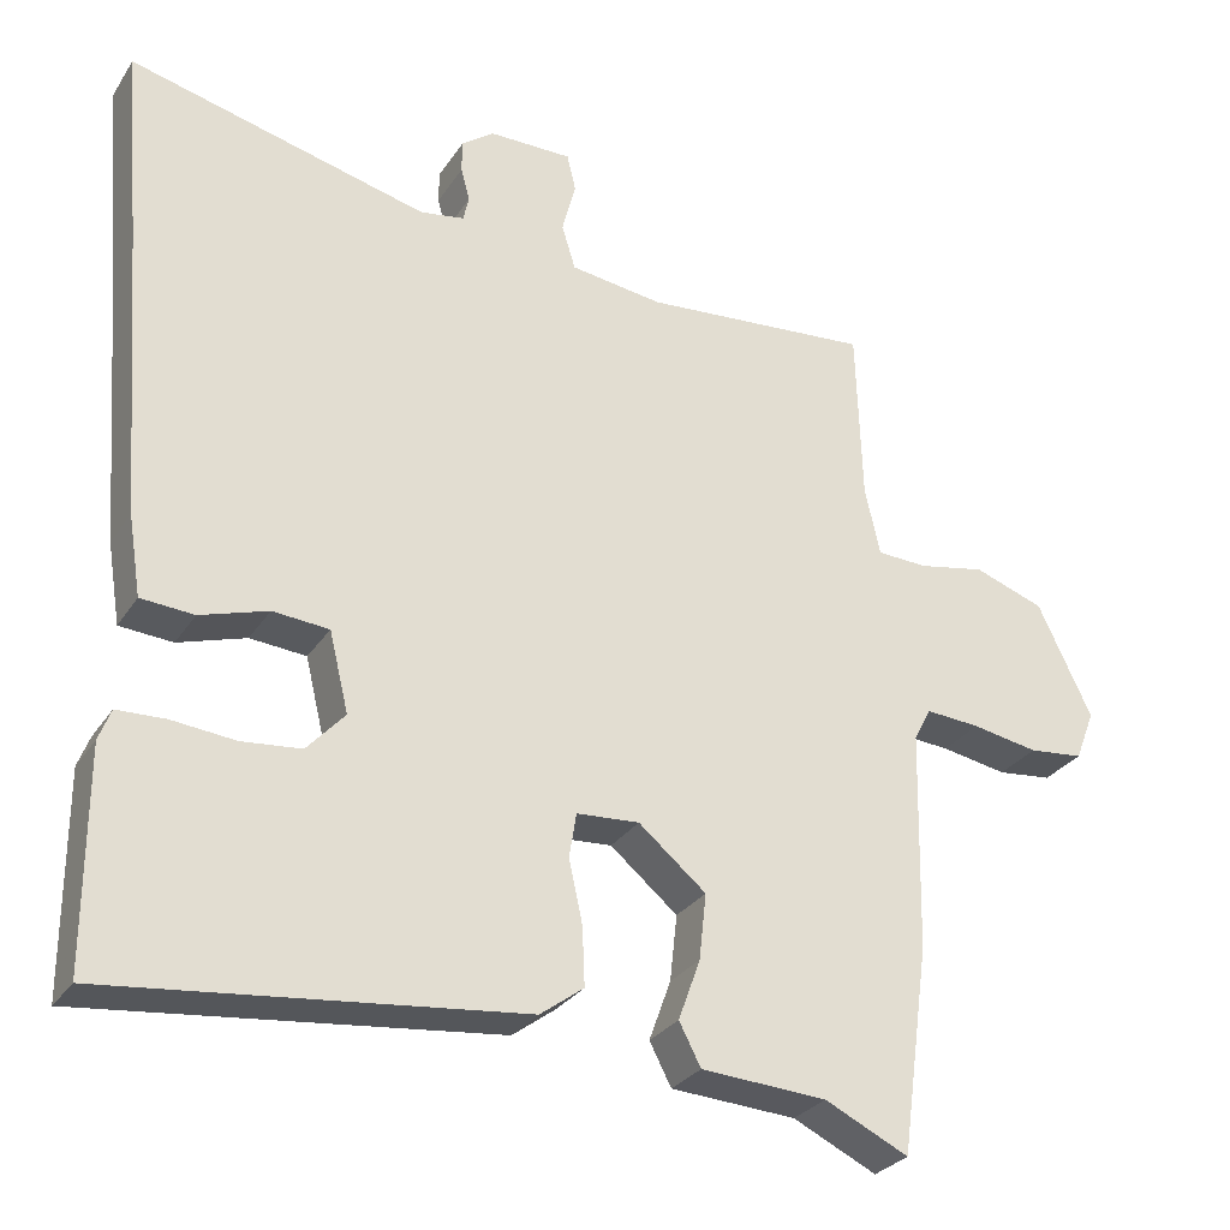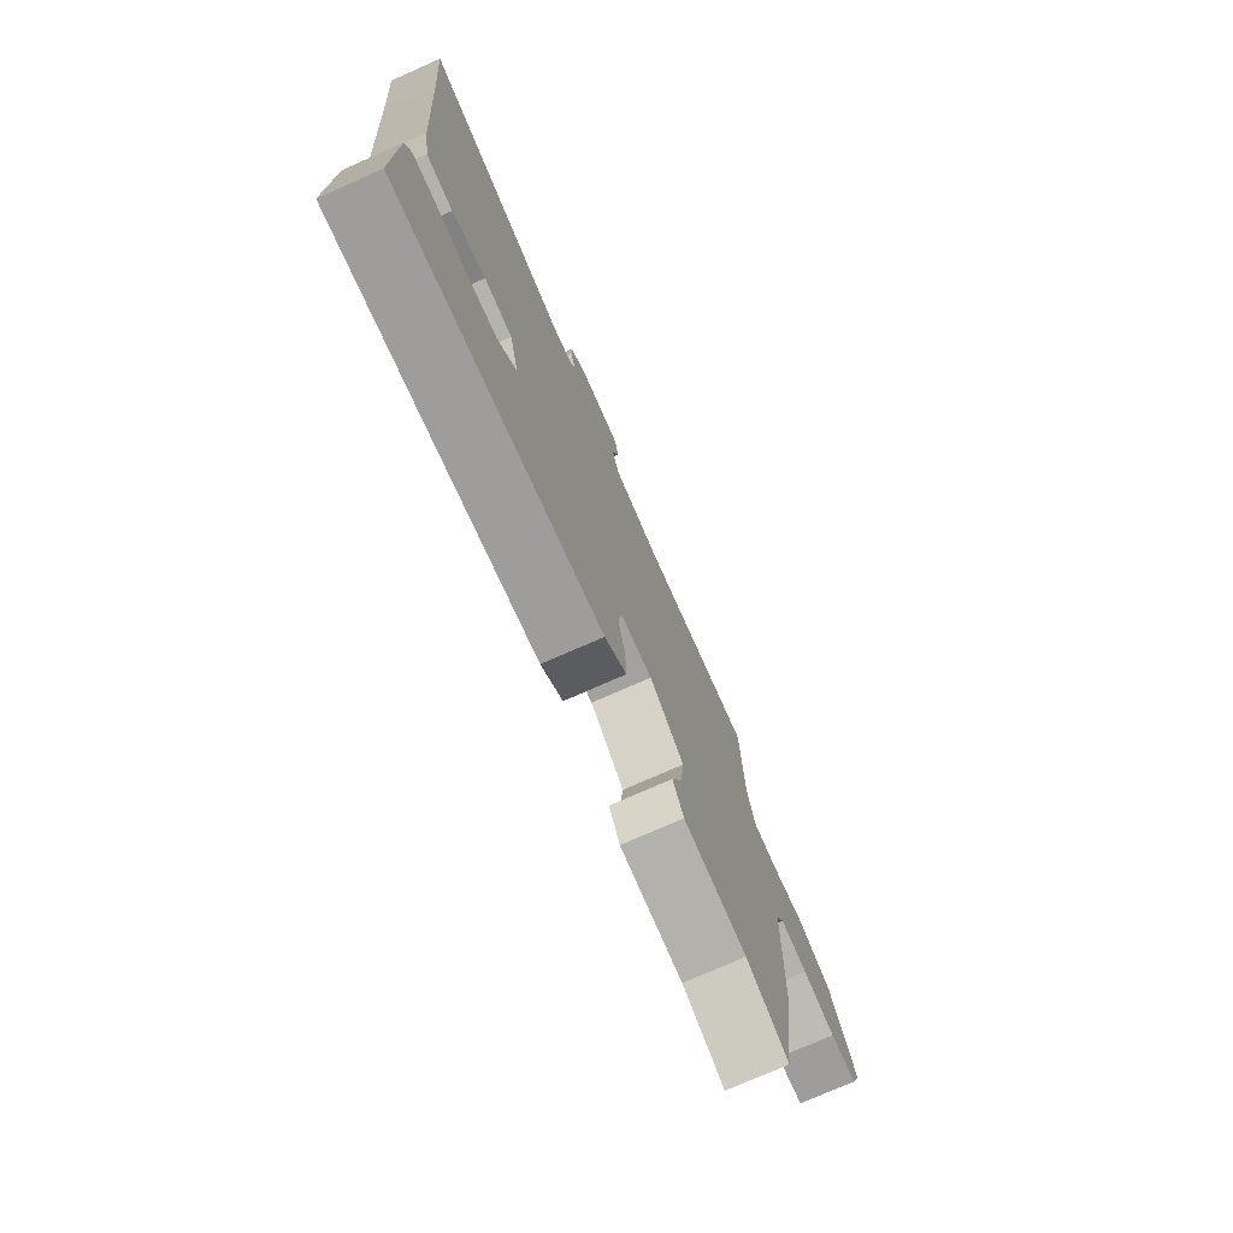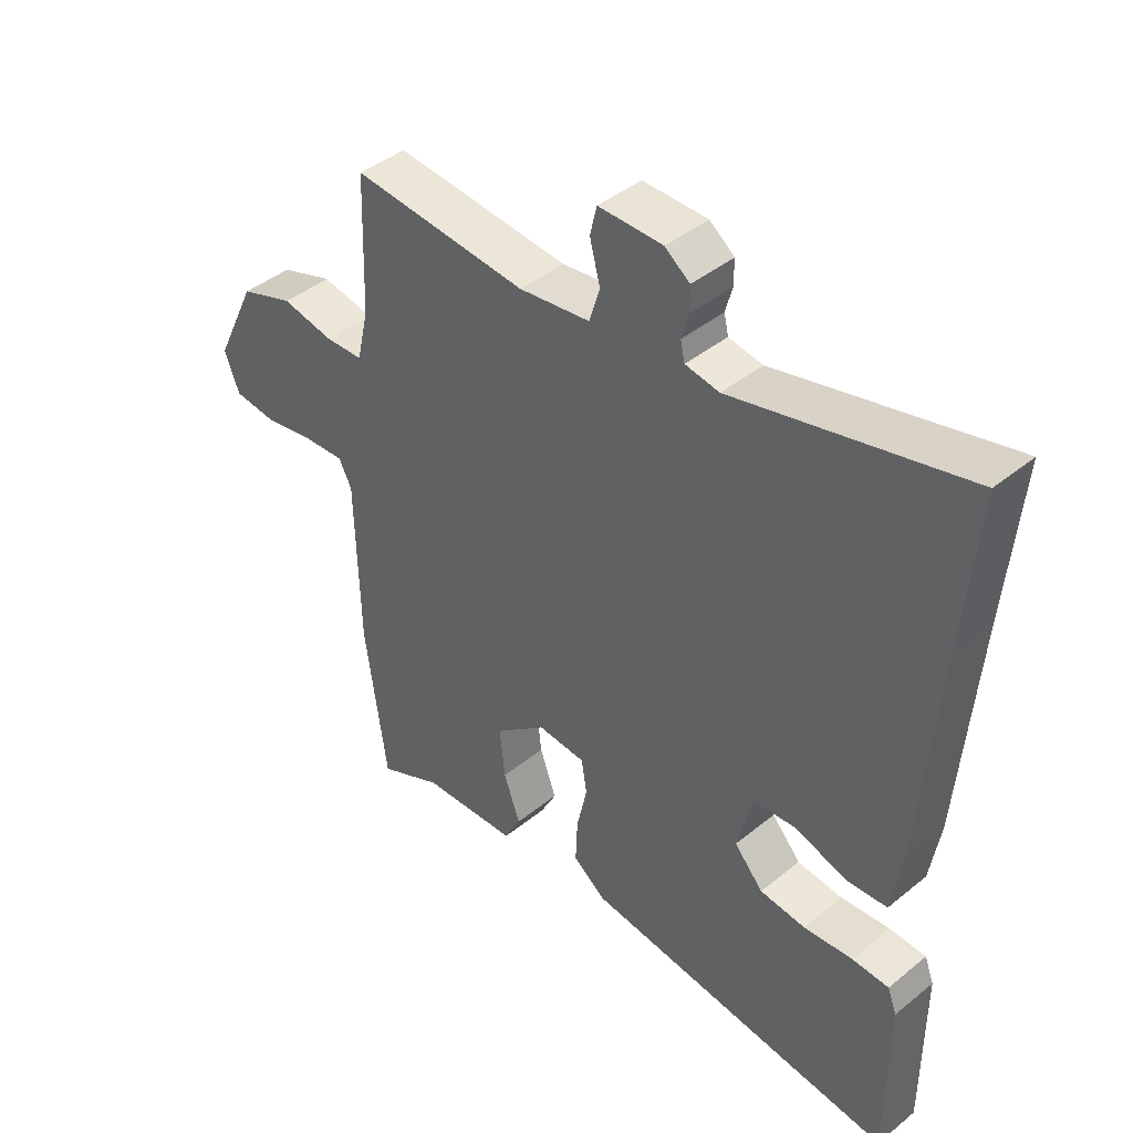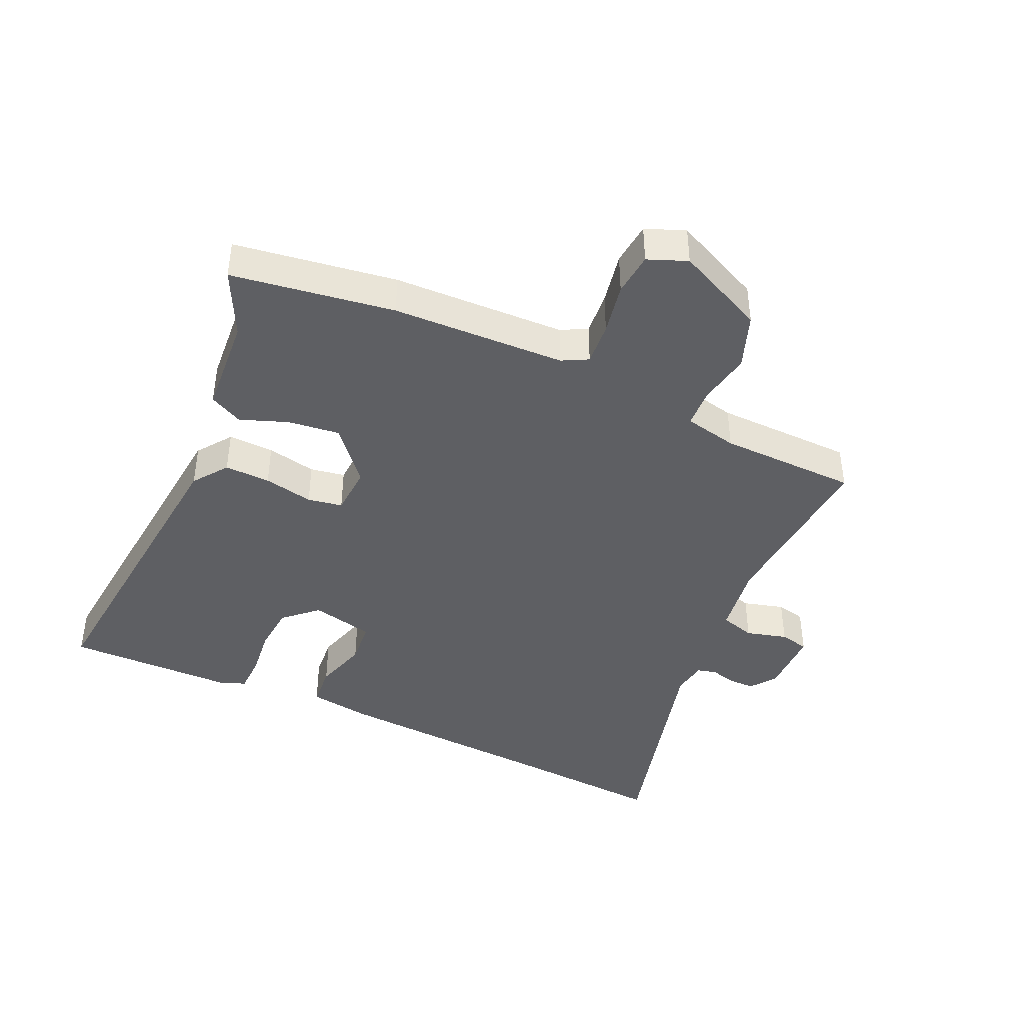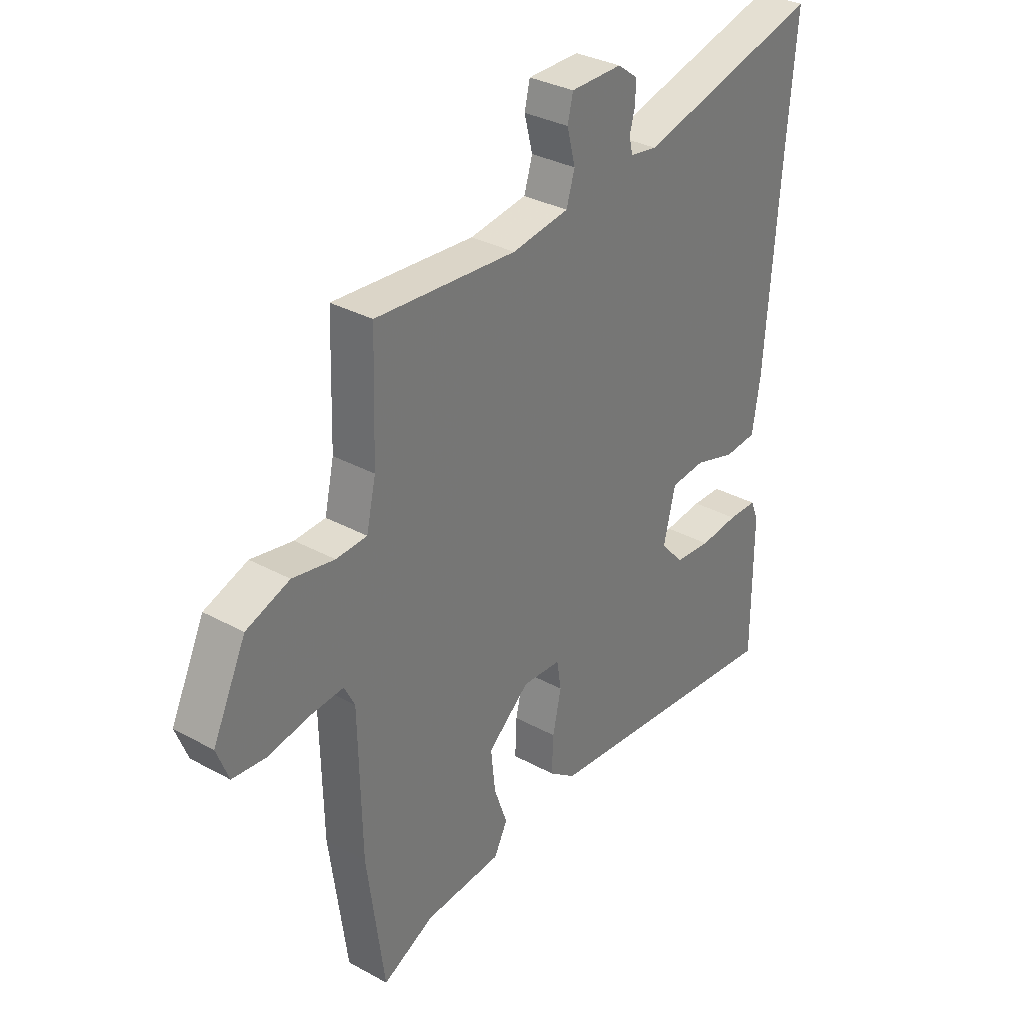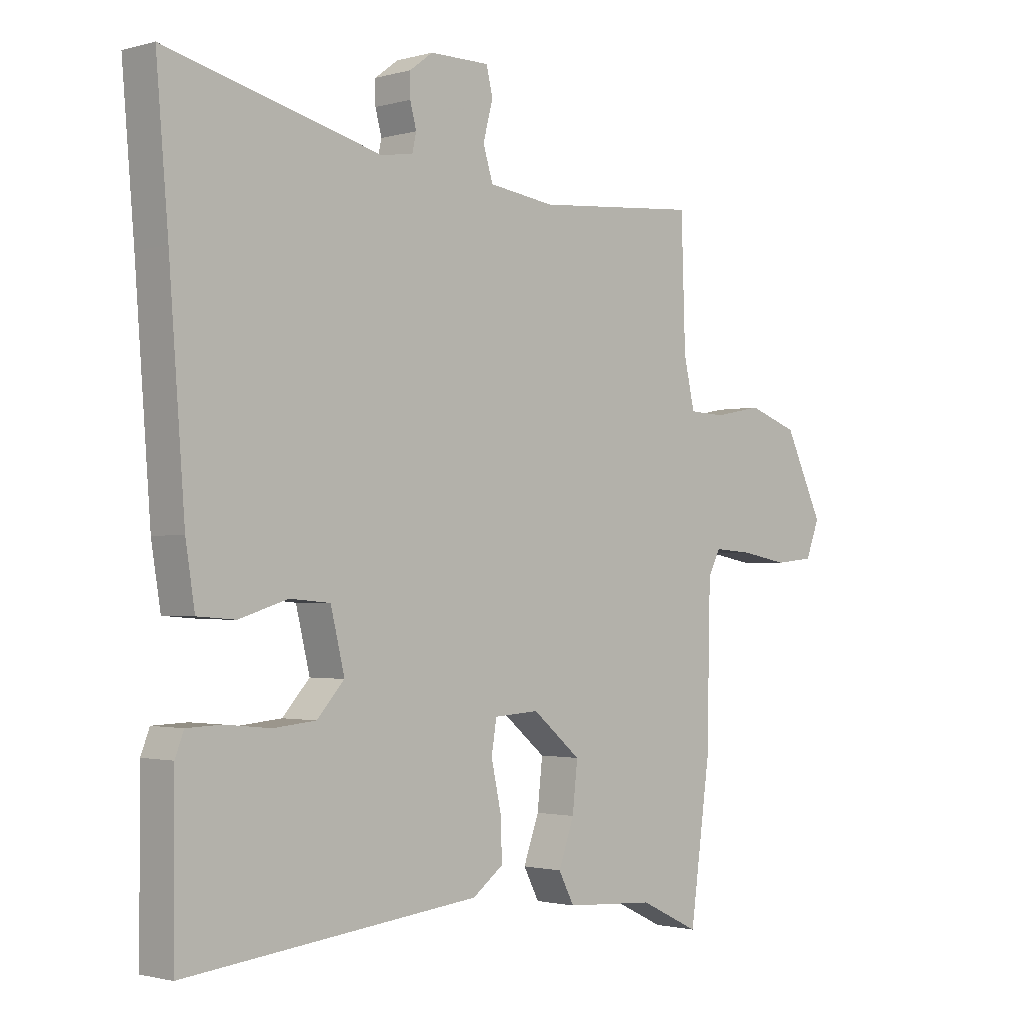
<metadata>
{"format":"obj","ext":"obj","renderer":"f3d","projection":"perspective","resolution":1024,"background":"white","views":[{"elev":-28.7,"azim":153.2,"up":"+Z"},{"elev":-75.8,"azim":113.8,"up":"+Z"},{"elev":42.7,"azim":46.0,"up":"+Z"},{"elev":-42.0,"azim":-113.9,"up":"+Y"},{"elev":32.8,"azim":-52.8,"up":"+Z"},{"elev":-1.6,"azim":135.0,"up":"+Z"}]}
</metadata>
<code>
v 0.476 0.07 -0.54
v -0.034 0.07 -0.485
v -0.088 0.07 -0.445
v -0.085 0.07 -0.373
v -0.068 0.07 -0.295
v -0.077 0.07 -0.24
v -0.155 0.07 -0.235
v -0.239 0.07 -0.305
v -0.23 0.07 -0.387
v -0.203 0.07 -0.462
v -0.23 0.07 -0.514
v -0.386 0.07 -0.524
v -0.49 0.07 -0.574
v -0.525 0.07 -0.318
v -0.531 0.07 -0.045
v -0.552 0.07 -0.004
v -0.62 0.07 -0.009
v -0.702 0.07 -0.024
v -0.77 0.07 -0.017
v -0.794 0.07 0.045
v -0.727 0.07 0.185
v -0.64 0.07 0.216
v -0.556 0.07 0.2
v -0.494 0.07 0.203
v -0.475 0.07 0.287
v -0.468 0.07 0.505
v -0.184 0.07 0.482
v -0.069 0.07 0.498
v -0.052 0.07 0.553
v -0.069 0.07 0.618
v -0.058 0.07 0.664
v 0.046 0.07 0.664
v 0.086 0.07 0.634
v 0.086 0.07 0.594
v 0.075 0.07 0.553
v 0.082 0.07 0.522
v 0.137 0.07 0.513
v 0.509 0.07 0.607
v 0.488 0.07 0.359
v 0.461 0.07 0.004
v 0.445 0.07 -0.096
v 0.379 0.07 -0.101
v 0.295 0.07 -0.075
v 0.225 0.07 -0.081
v 0.201 0.07 -0.18
v 0.248 0.07 -0.232
v 0.322 0.07 -0.239
v 0.401 0.07 -0.231
v 0.461 0.07 -0.233
v 0.476 0.07 -0.272
v 0.476 0 -0.54
v -0.034 0 -0.485
v -0.088 0 -0.445
v -0.085 0 -0.373
v -0.068 0 -0.295
v -0.077 0 -0.24
v -0.155 0 -0.235
v -0.239 0 -0.305
v -0.23 0 -0.387
v -0.203 0 -0.462
v -0.23 0 -0.514
v -0.386 0 -0.524
v -0.49 0 -0.574
v -0.525 0 -0.318
v -0.531 0 -0.045
v -0.552 0 -0.004
v -0.62 0 -0.009
v -0.702 0 -0.024
v -0.77 0 -0.017
v -0.794 0 0.045
v -0.727 0 0.185
v -0.64 0 0.216
v -0.556 0 0.2
v -0.494 0 0.203
v -0.475 0 0.287
v -0.468 0 0.505
v -0.184 0 0.482
v -0.069 0 0.498
v -0.052 0 0.553
v -0.069 0 0.618
v -0.058 0 0.664
v 0.046 0 0.664
v 0.086 0 0.634
v 0.086 0 0.594
v 0.075 0 0.553
v 0.082 0 0.522
v 0.137 0 0.513
v 0.509 0 0.607
v 0.488 0 0.359
v 0.461 0 0.004
v 0.445 0 -0.096
v 0.379 0 -0.101
v 0.295 0 -0.075
v 0.225 0 -0.081
v 0.201 0 -0.18
v 0.248 0 -0.232
v 0.322 0 -0.239
v 0.401 0 -0.231
v 0.461 0 -0.233
v 0.476 0 -0.272
f 3 4 5
f 2 3 5
f 1 2 5
f 50 1 5
f 49 50 5
f 48 49 5
f 47 48 5
f 46 47 5 6
f 45 46 6 7
f 44 45 7
f 41 42 43
f 40 41 43
f 39 40 43
f 39 43 44
f 38 39 44
f 37 38 44
f 36 37 44 7
f 33 34 35
f 32 33 35
f 31 32 35
f 30 31 35
f 29 30 35
f 36 7 8
f 35 36 8
f 29 35 8
f 28 29 8
f 25 26 27
f 27 28 8
f 25 27 8
f 24 25 8
f 21 22 23
f 20 21 23
f 19 20 23
f 18 19 23
f 17 18 23
f 16 17 23 24
f 24 8 9
f 16 24 9
f 15 16 9
f 14 15 9
f 13 14 9
f 12 13 9
f 9 10 11 12
f 55 54 53
f 55 53 52
f 55 52 51
f 55 51 100
f 55 100 99
f 55 99 98
f 55 98 97
f 56 55 97 96
f 57 56 96 95
f 57 95 94
f 93 92 91
f 93 91 90
f 93 90 89
f 94 93 89
f 94 89 88
f 94 88 87
f 57 94 87 86
f 85 84 83
f 85 83 82
f 85 82 81
f 85 81 80
f 85 80 79
f 58 57 86
f 58 86 85
f 58 85 79
f 58 79 78
f 77 76 75
f 58 78 77
f 58 77 75
f 58 75 74
f 73 72 71
f 73 71 70
f 73 70 69
f 73 69 68
f 73 68 67
f 74 73 67 66
f 59 58 74
f 59 74 66
f 59 66 65
f 59 65 64
f 59 64 63
f 59 63 62
f 62 61 60 59
f 1 51 52 2
f 2 52 53 3
f 3 53 54 4
f 4 54 55 5
f 5 55 56 6
f 6 56 57 7
f 7 57 58 8
f 8 58 59 9
f 9 59 60 10
f 10 60 61 11
f 11 61 62 12
f 12 62 63 13
f 13 63 64 14
f 14 64 65 15
f 15 65 66 16
f 16 66 67 17
f 17 67 68 18
f 18 68 69 19
f 19 69 70 20
f 20 70 71 21
f 21 71 72 22
f 22 72 73 23
f 23 73 74 24
f 24 74 75 25
f 25 75 76 26
f 26 76 77 27
f 27 77 78 28
f 28 78 79 29
f 29 79 80 30
f 30 80 81 31
f 31 81 82 32
f 32 82 83 33
f 33 83 84 34
f 34 84 85 35
f 35 85 86 36
f 36 86 87 37
f 37 87 88 38
f 38 88 89 39
f 39 89 90 40
f 40 90 91 41
f 41 91 92 42
f 42 92 93 43
f 43 93 94 44
f 44 94 95 45
f 45 95 96 46
f 46 96 97 47
f 47 97 98 48
f 48 98 99 49
f 49 99 100 50
f 50 100 51 1

</code>
